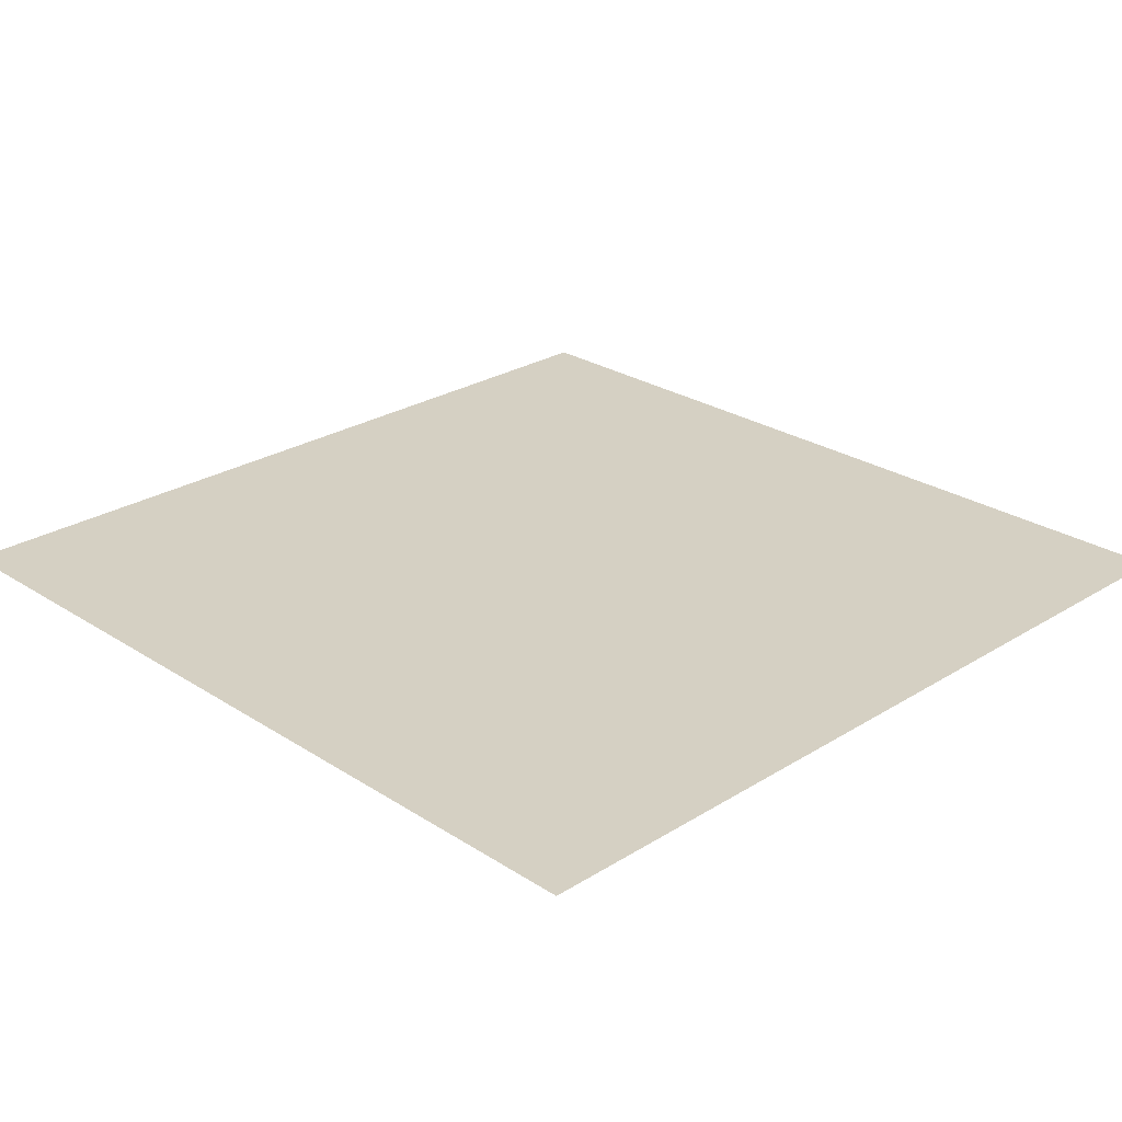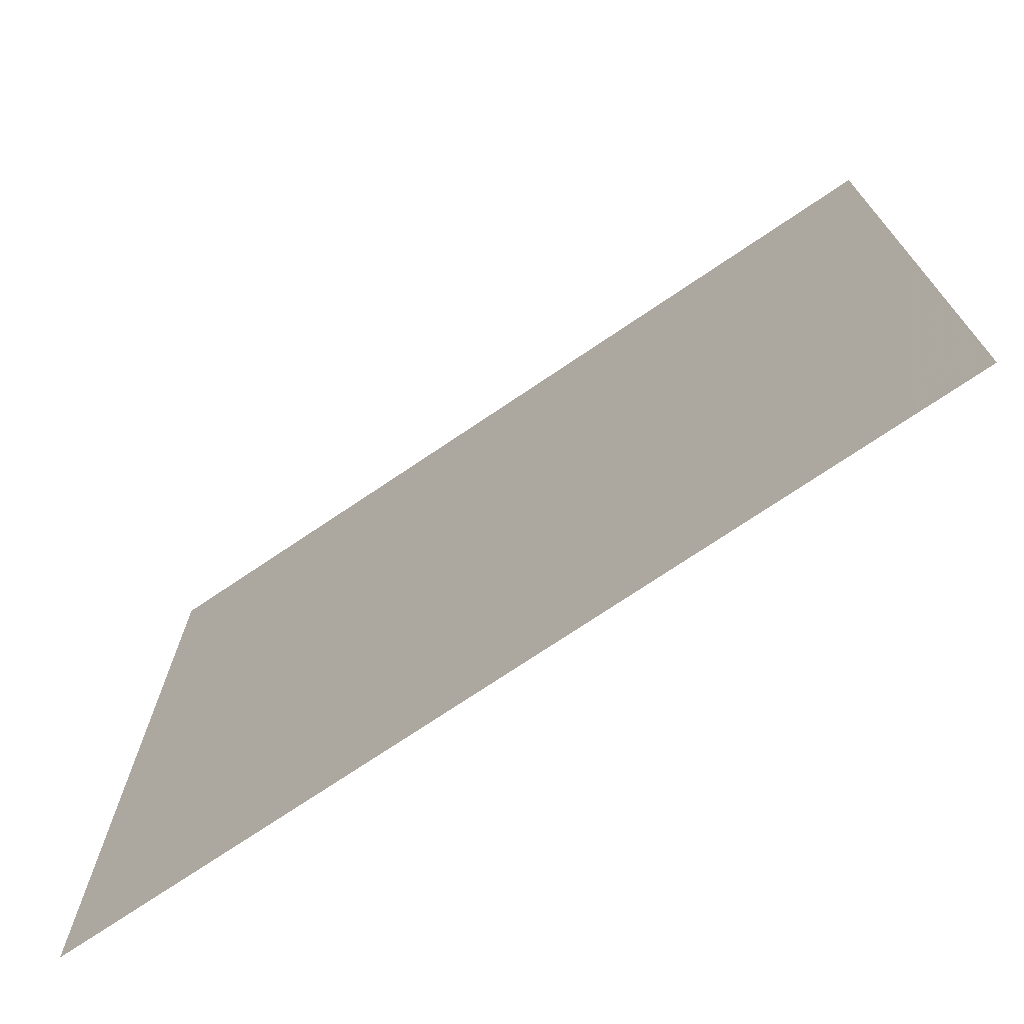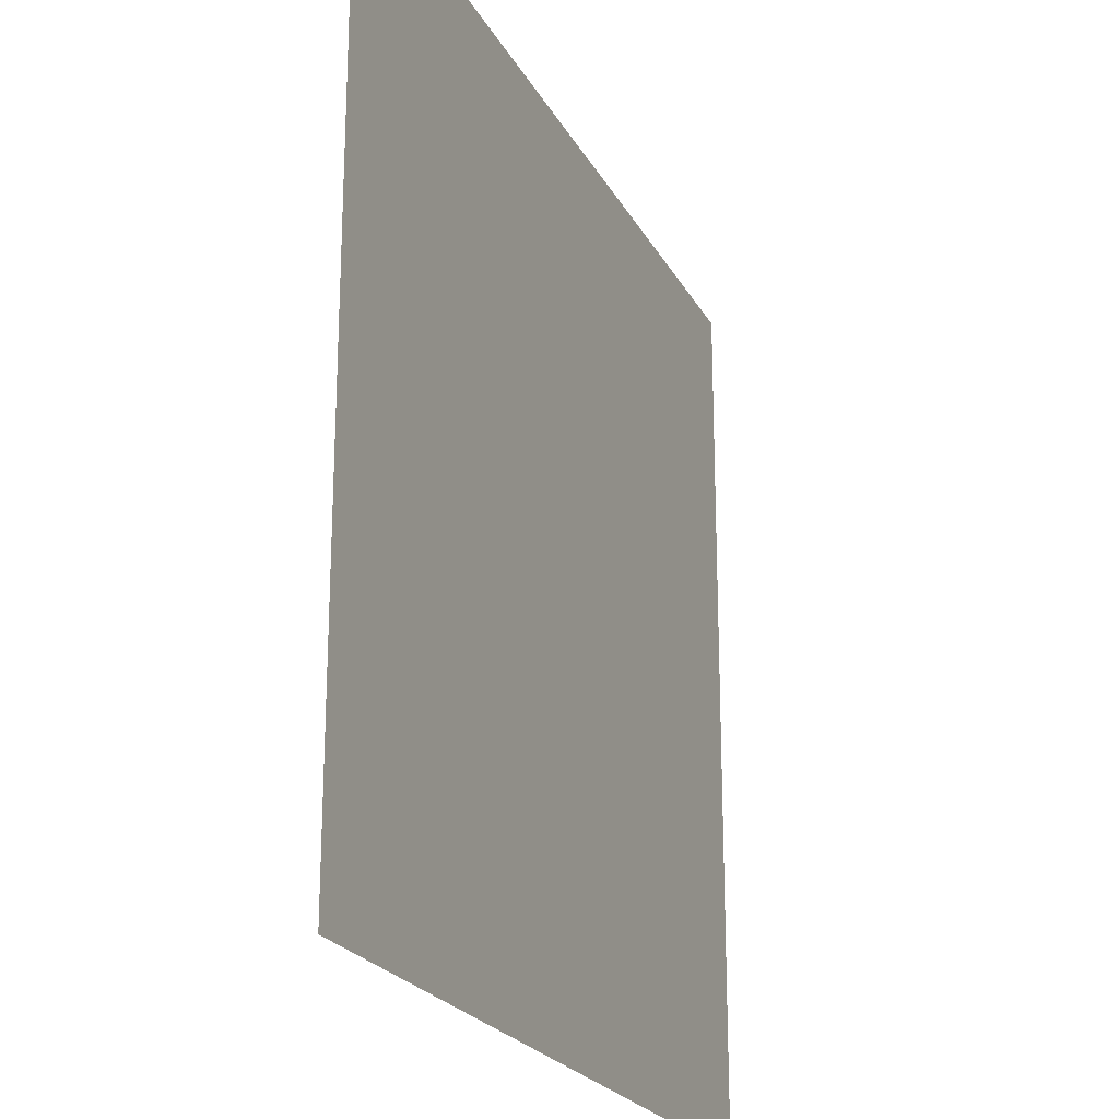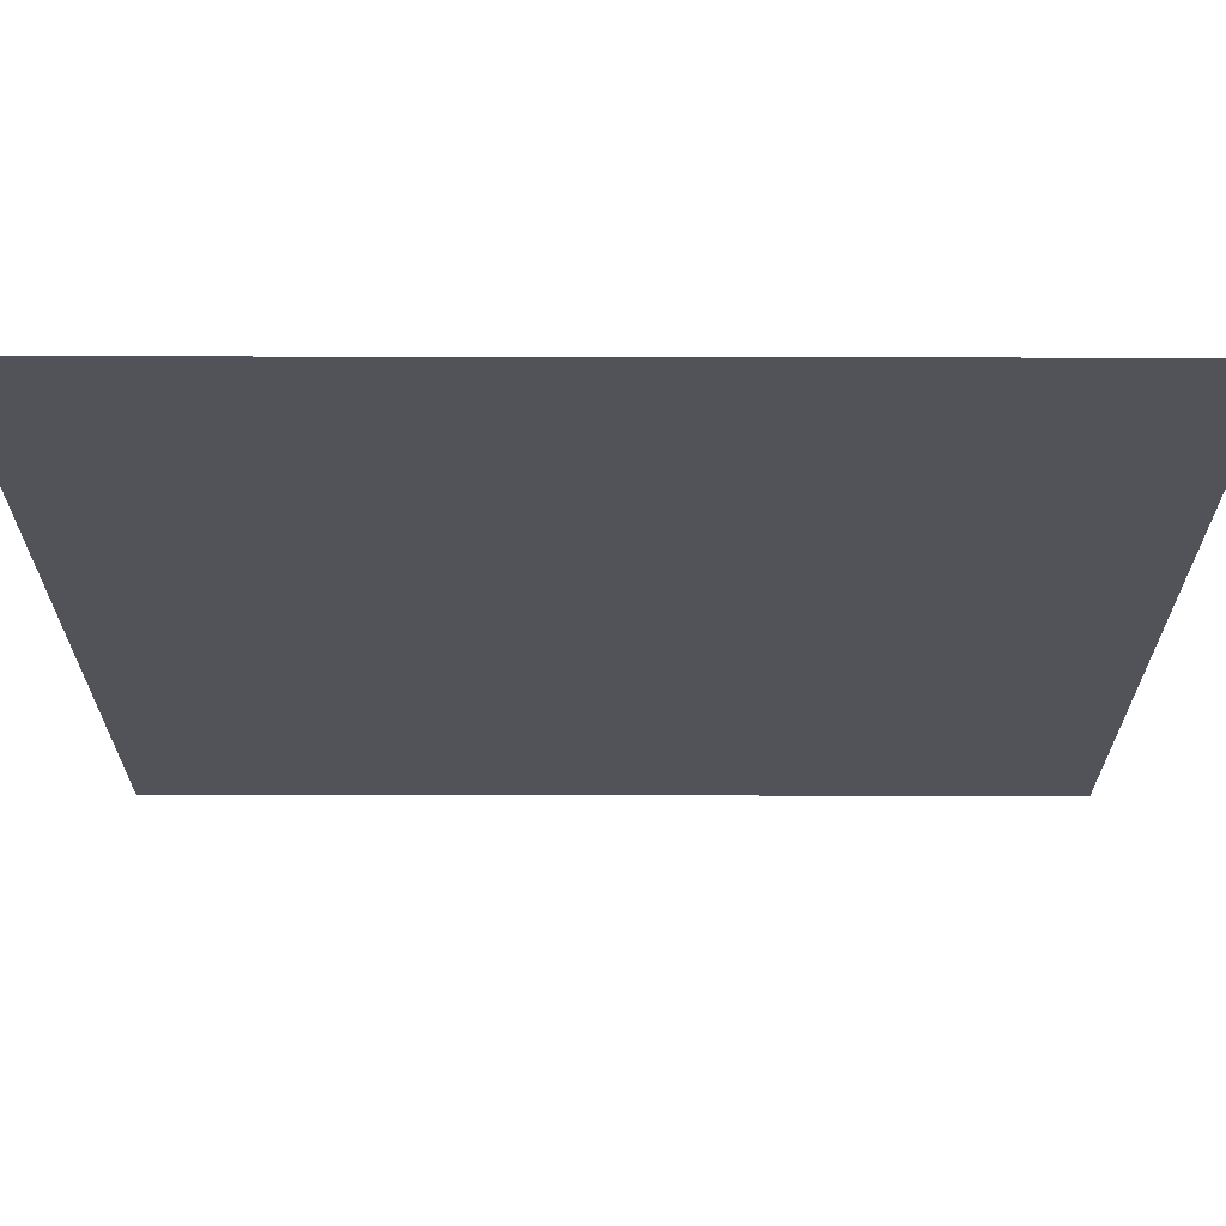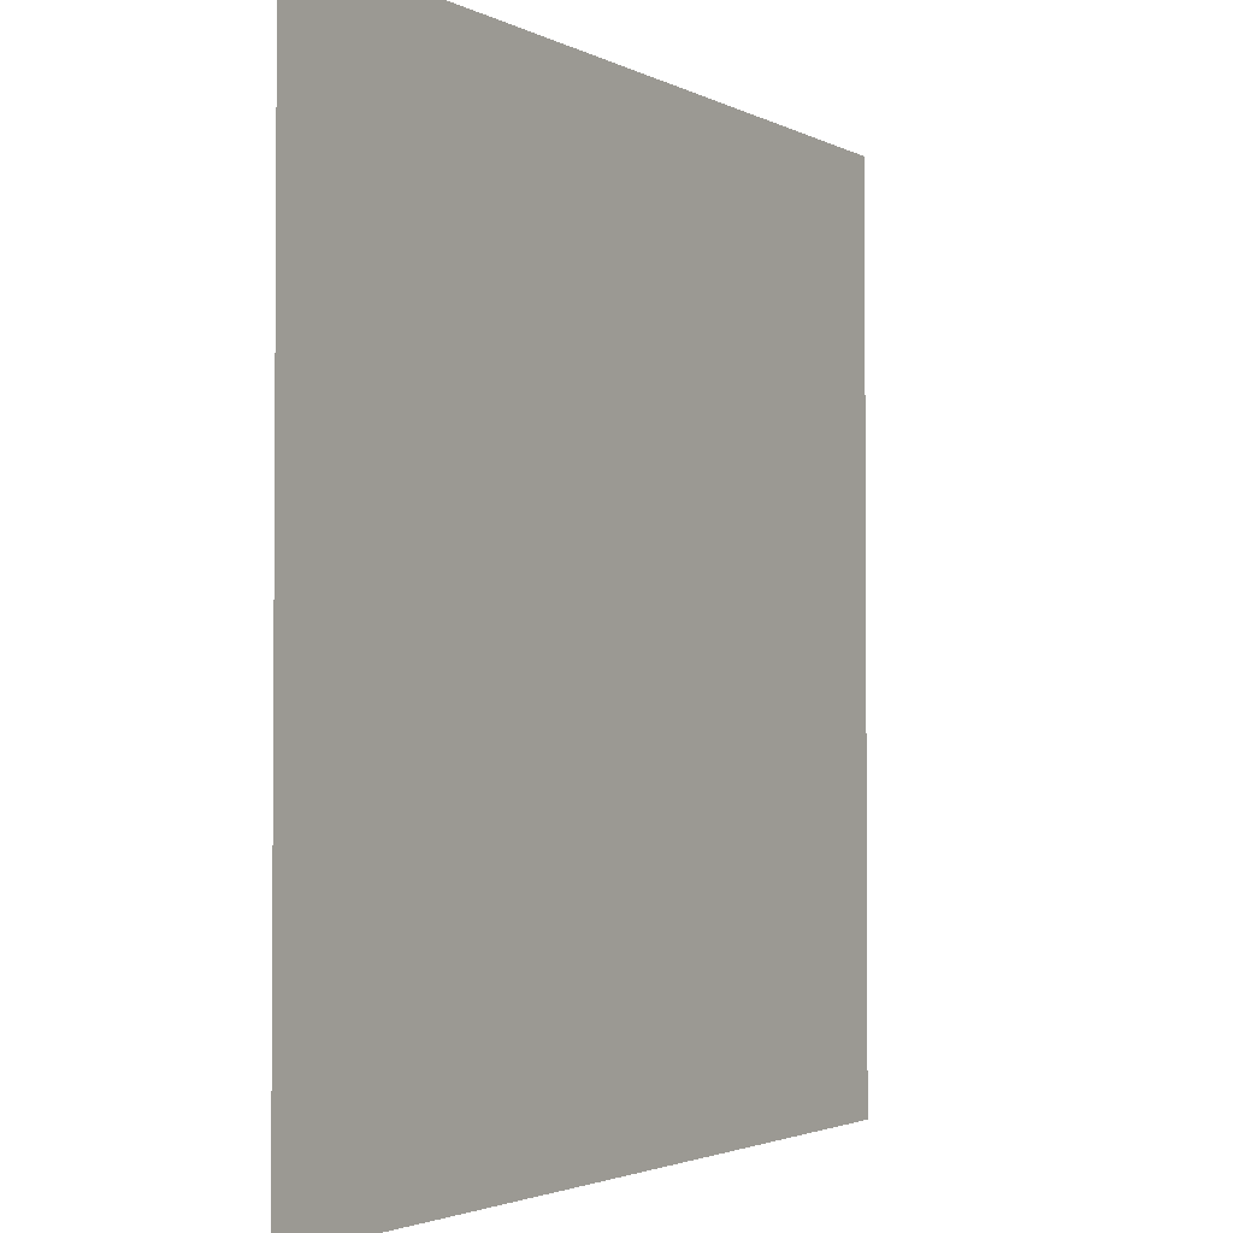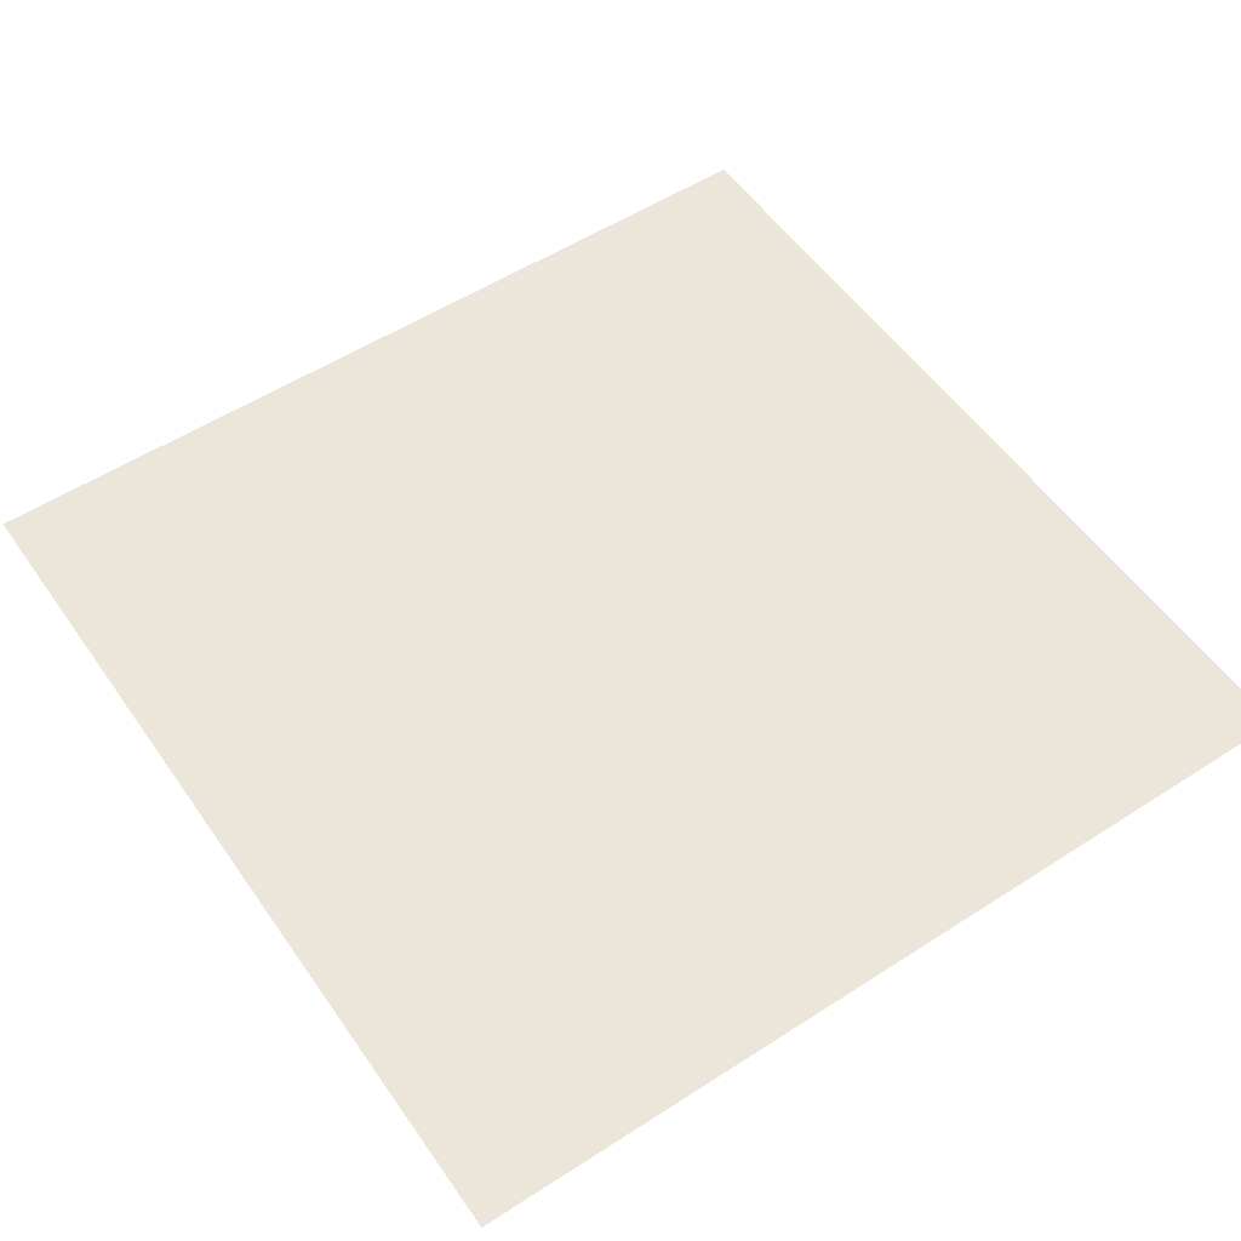
<metadata>
{"format":"obj","ext":"obj","renderer":"f3d","projection":"perspective","resolution":1024,"background":"white","views":[{"elev":26.1,"azim":45.5,"up":"+Z"},{"elev":-73.6,"azim":-146.0,"up":"+Y"},{"elev":-22.2,"azim":111.5,"up":"+Y"},{"elev":67.4,"azim":0.1,"up":"+Y"},{"elev":-2.5,"azim":-59.0,"up":"+Y"},{"elev":54.5,"azim":55.7,"up":"+Z"}]}
</metadata>
<code>
v 3.028 3.009 0
v -3.021 3.009 0
v -3.021 -3.009 0
v 3.028 -3.009 0
f 3 4 1
f 3 1 2

</code>
